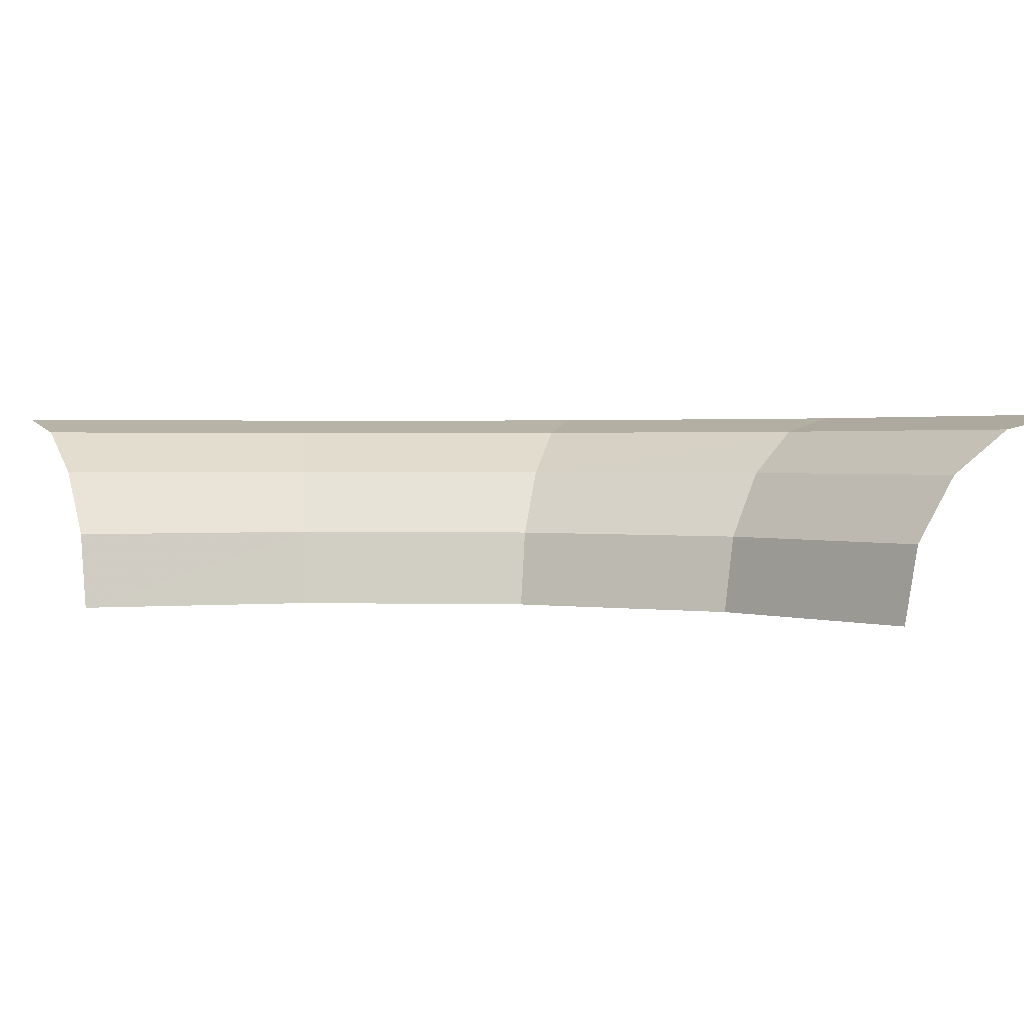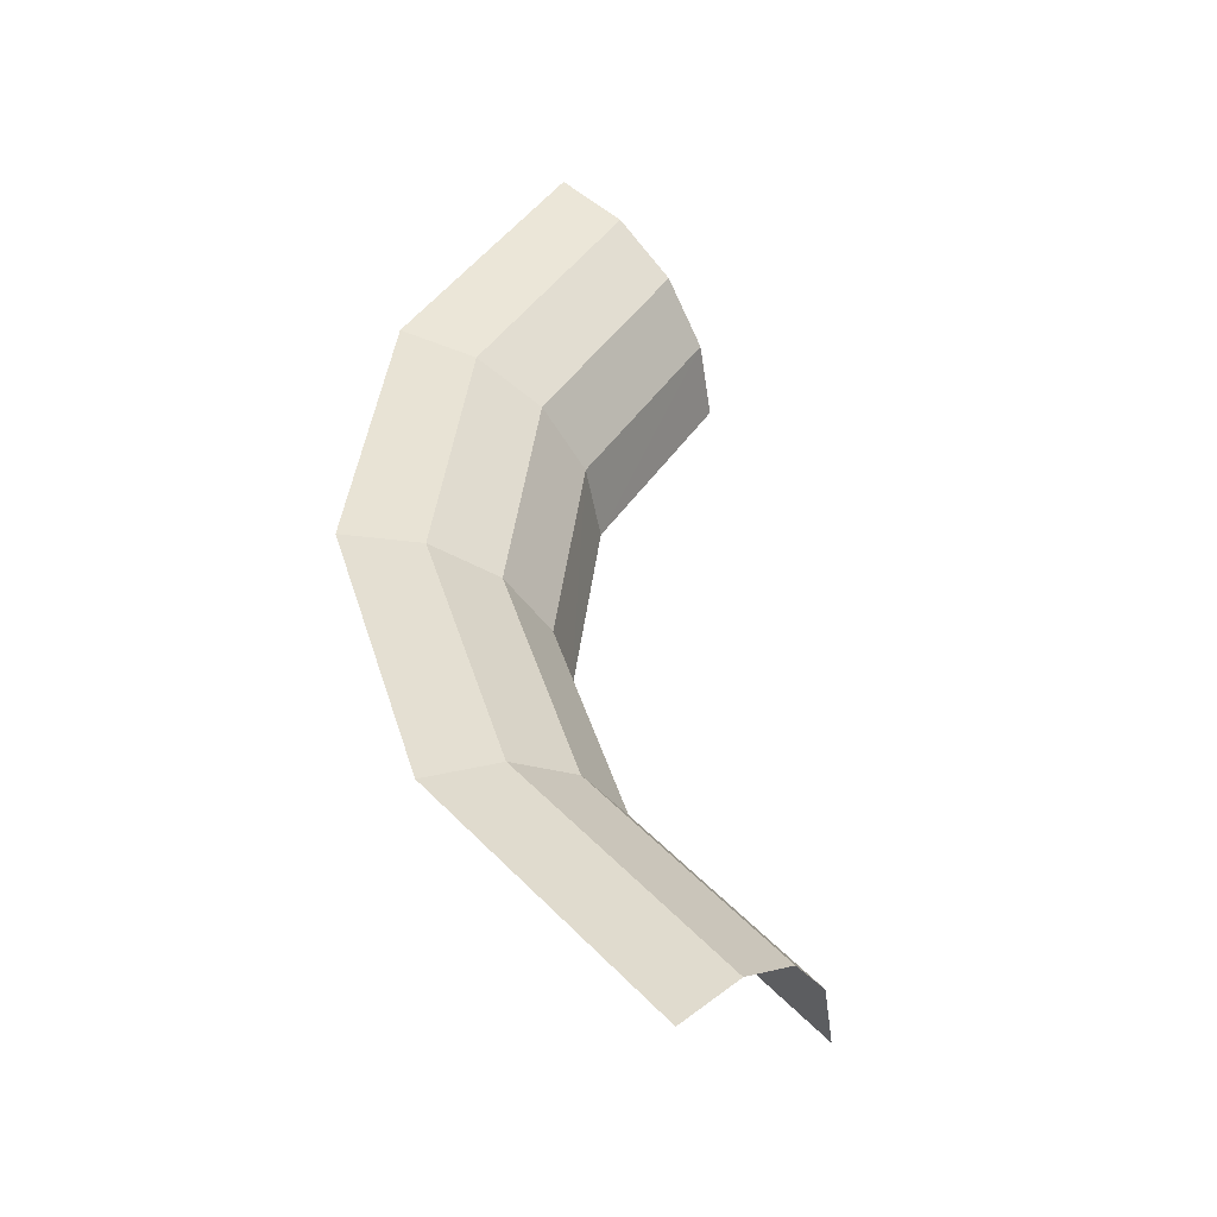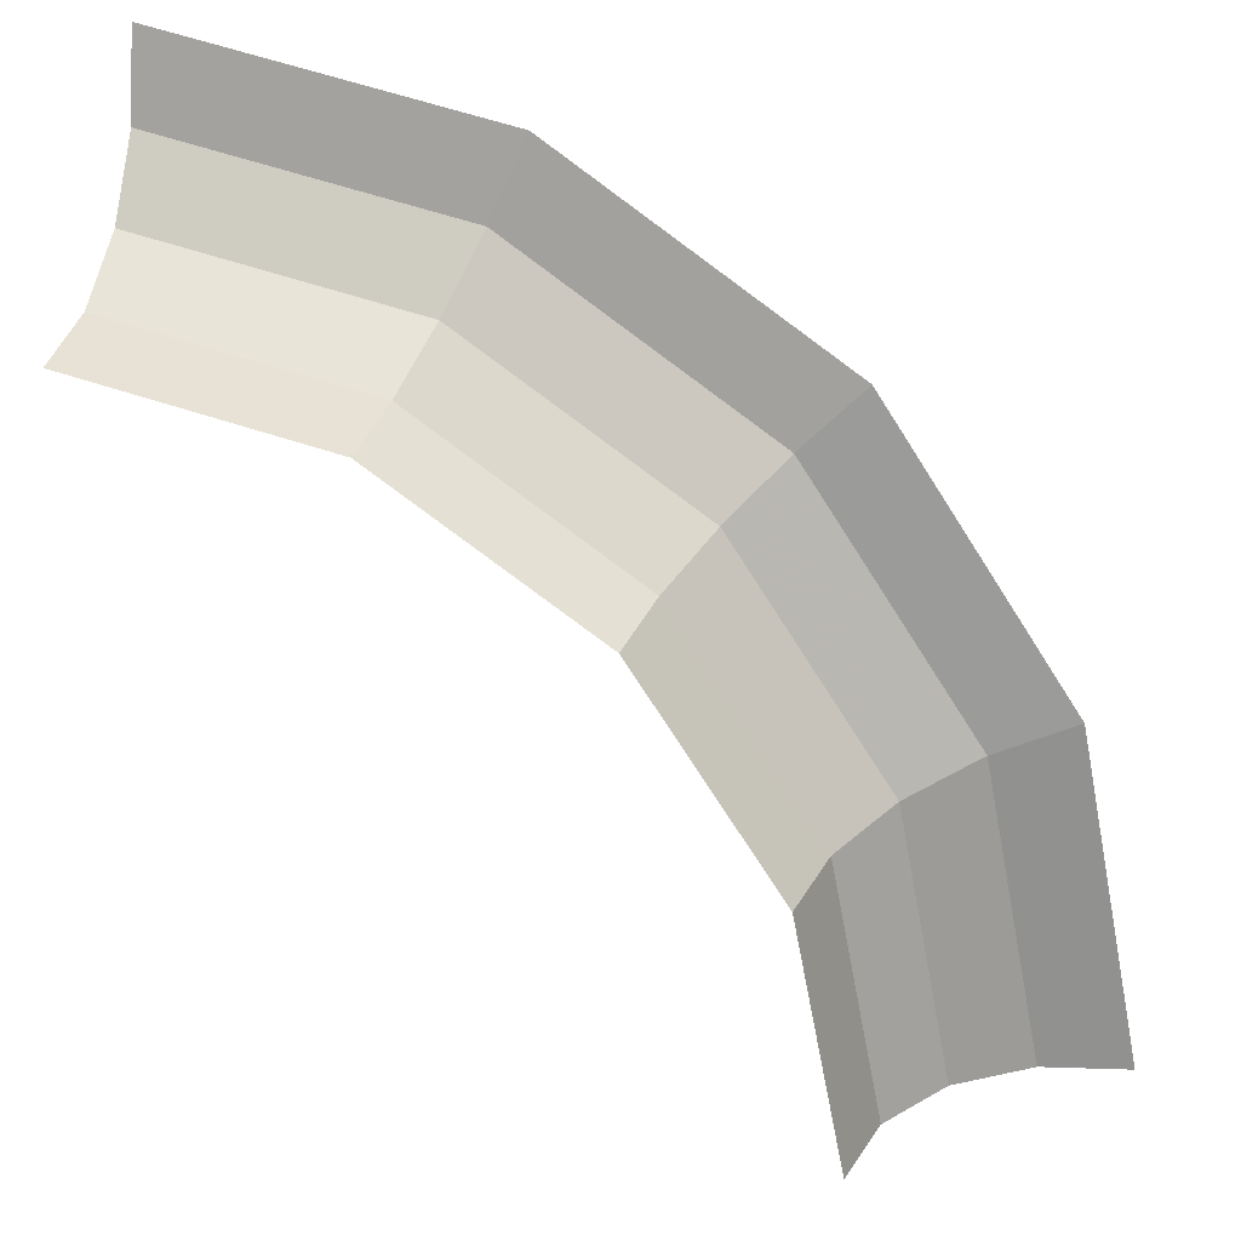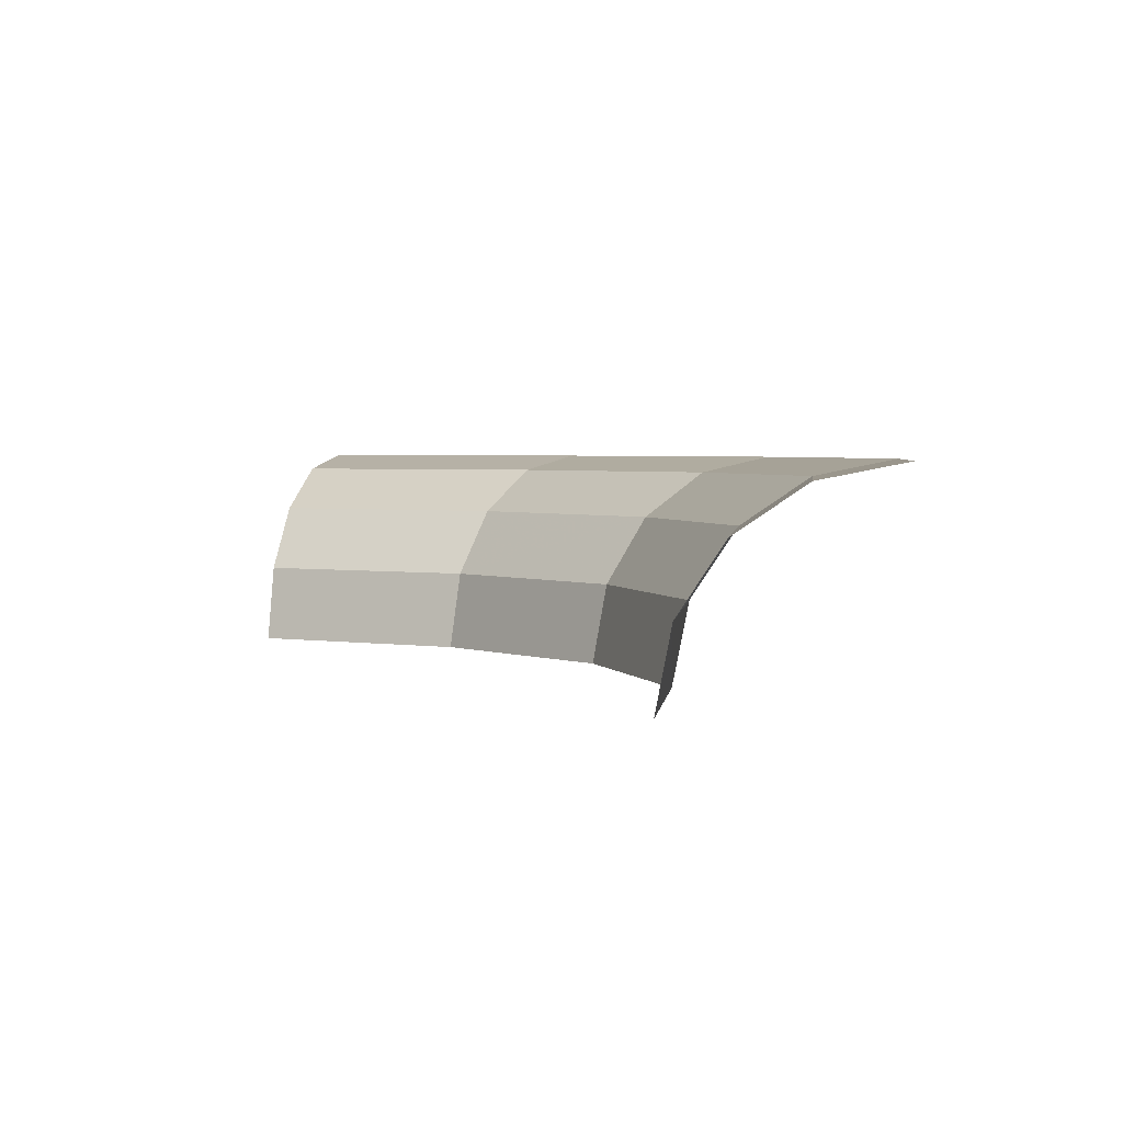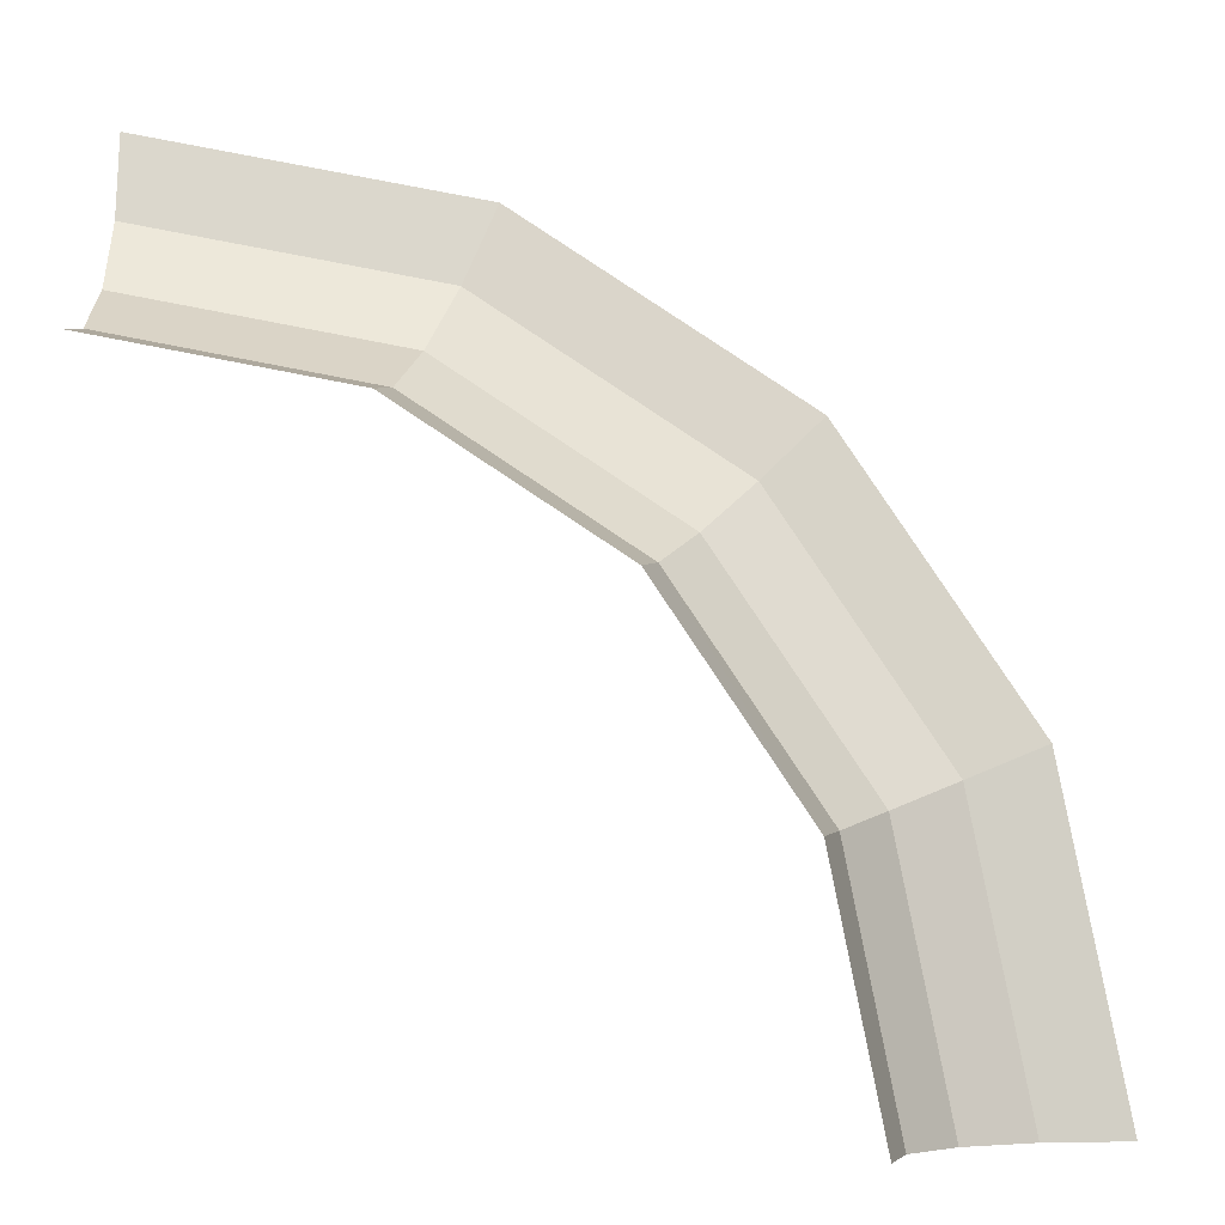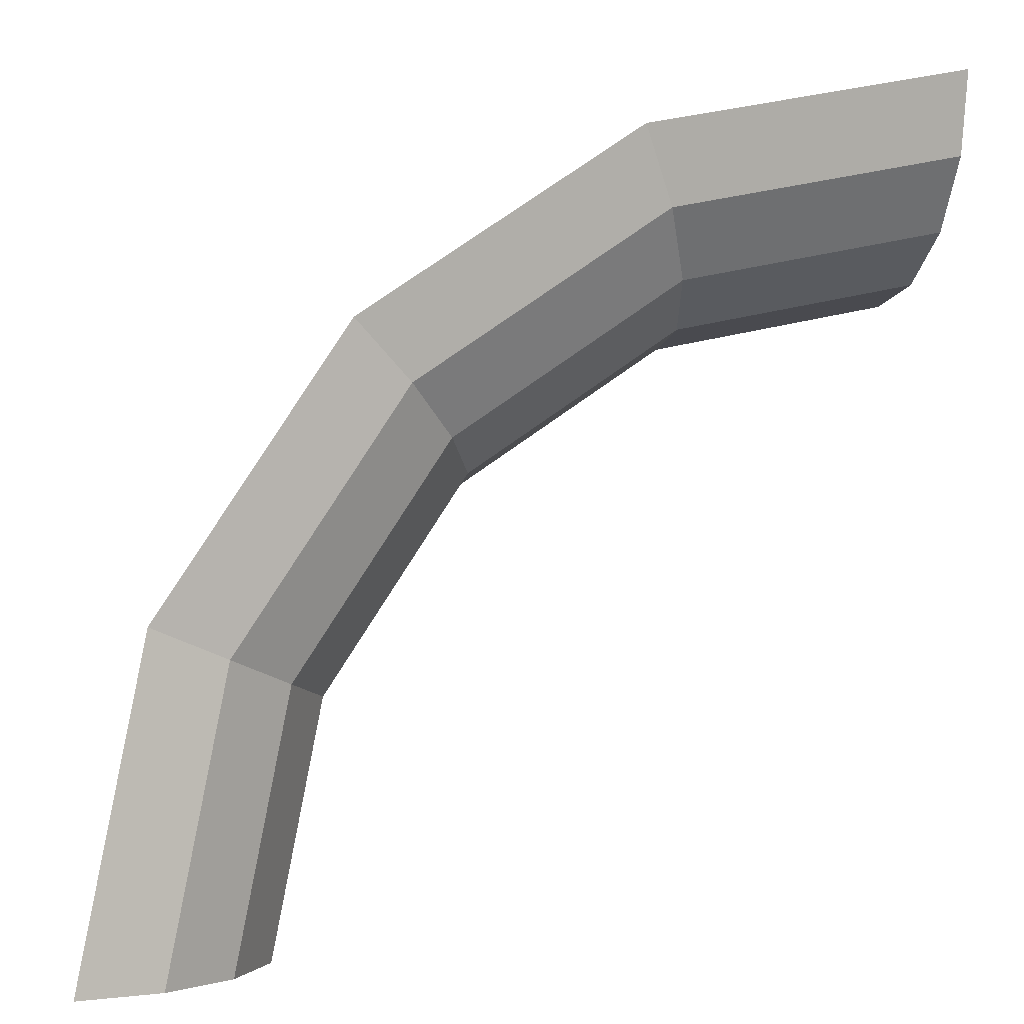
<metadata>
{"format":"obj","ext":"obj","renderer":"f3d","projection":"perspective","resolution":1024,"background":"white","views":[{"elev":1.6,"azim":-118.6,"up":"+Y"},{"elev":40.3,"azim":130.3,"up":"+Y"},{"elev":26.0,"azim":14.2,"up":"+Z"},{"elev":2.9,"azim":-72.6,"up":"+Y"},{"elev":-5.6,"azim":2.1,"up":"+Z"},{"elev":0.4,"azim":164.7,"up":"+Z"}]}
</metadata>
<code>
v 0.0375 0 0
v 0.03465 0 0.01435
v 0.03553 0.004785 0.01472
v 0.03845 0.004785 0
v 0.03845 0.004785 0
v 0.03553 0.004785 0.01472
v 0.03803 0.00884 0.01575
v 0.04116 0.00884 0
v 0.04116 0.00884 0
v 0.03803 0.00884 0.01575
v 0.04177 0.01155 0.01731
v 0.04521 0.01155 0
v 0.04521 0.01155 0
v 0.04177 0.01155 0.01731
v 0.04619 0.0125 0.01913
v 0.05 0.0125 0
v 0.03465 0 0.01435
v 0.02652 0 0.02652
v 0.02719 0.004785 0.02719
v 0.03553 0.004785 0.01472
v 0.03553 0.004785 0.01472
v 0.02719 0.004785 0.02719
v 0.0291 0.00884 0.0291
v 0.03803 0.00884 0.01575
v 0.03803 0.00884 0.01575
v 0.0291 0.00884 0.0291
v 0.03197 0.01155 0.03197
v 0.04177 0.01155 0.01731
v 0.04177 0.01155 0.01731
v 0.03197 0.01155 0.03197
v 0.03535 0.0125 0.03535
v 0.04619 0.0125 0.01913
v 0.02652 0 0.02652
v 0.01435 0 0.03465
v 0.01472 0.004785 0.03553
v 0.02719 0.004785 0.02719
v 0.02719 0.004785 0.02719
v 0.01472 0.004785 0.03553
v 0.01575 0.00884 0.03803
v 0.0291 0.00884 0.0291
v 0.0291 0.00884 0.0291
v 0.01575 0.00884 0.03803
v 0.01731 0.01155 0.04177
v 0.03197 0.01155 0.03197
v 0.03197 0.01155 0.03197
v 0.01731 0.01155 0.04177
v 0.01913 0.0125 0.04619
v 0.03535 0.0125 0.03535
v 0.01435 0 0.03465
v 0 0 0.0375
v 0 0.004785 0.03845
v 0.01472 0.004785 0.03553
v 0.01472 0.004785 0.03553
v 0 0.004785 0.03845
v 0 0.00884 0.04116
v 0.01575 0.00884 0.03803
v 0.01575 0.00884 0.03803
v 0 0.00884 0.04116
v 0 0.01155 0.04521
v 0.01731 0.01155 0.04177
v 0.01731 0.01155 0.04177
v 0 0.01155 0.04521
v 0 0.0125 0.05
v 0.01913 0.0125 0.04619
g mesh51313
f 1 2 3
f 3 4 1
f 5 6 7
f 7 8 5
f 9 10 11
f 11 12 9
f 13 14 15
f 15 16 13
f 17 18 19
f 19 20 17
f 21 22 23
f 23 24 21
f 25 26 27
f 27 28 25
f 29 30 31
f 31 32 29
f 33 34 35
f 35 36 33
f 37 38 39
f 39 40 37
f 41 42 43
f 43 44 41
f 45 46 47
f 47 48 45
f 49 50 51
f 51 52 49
f 53 54 55
f 55 56 53
f 57 58 59
f 59 60 57
f 61 62 63
f 63 64 61

</code>
